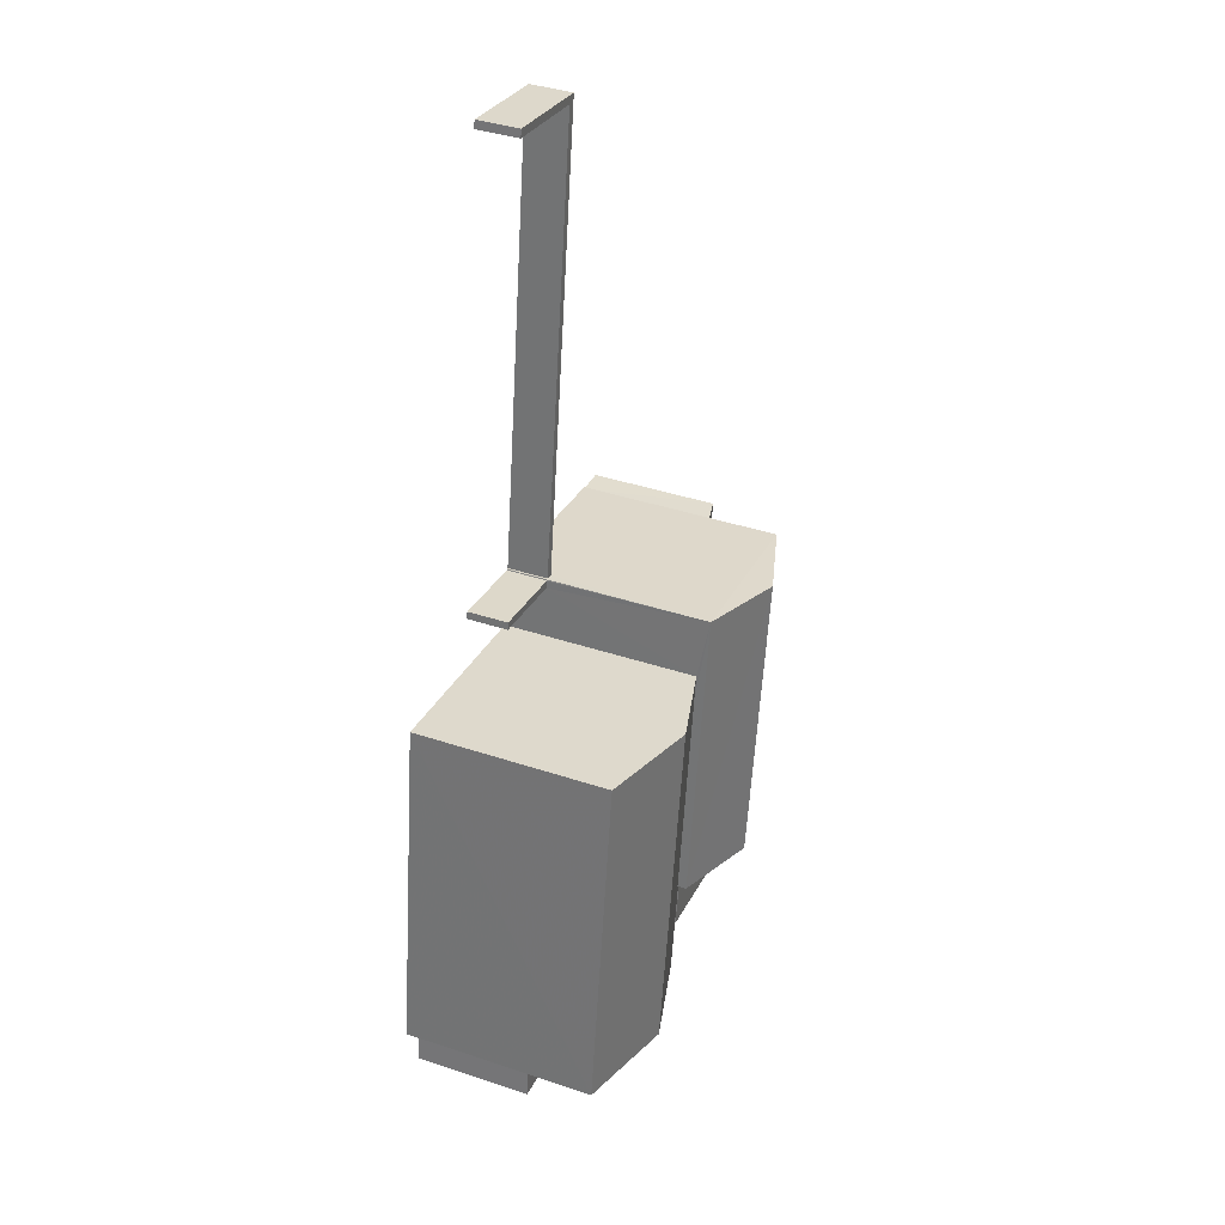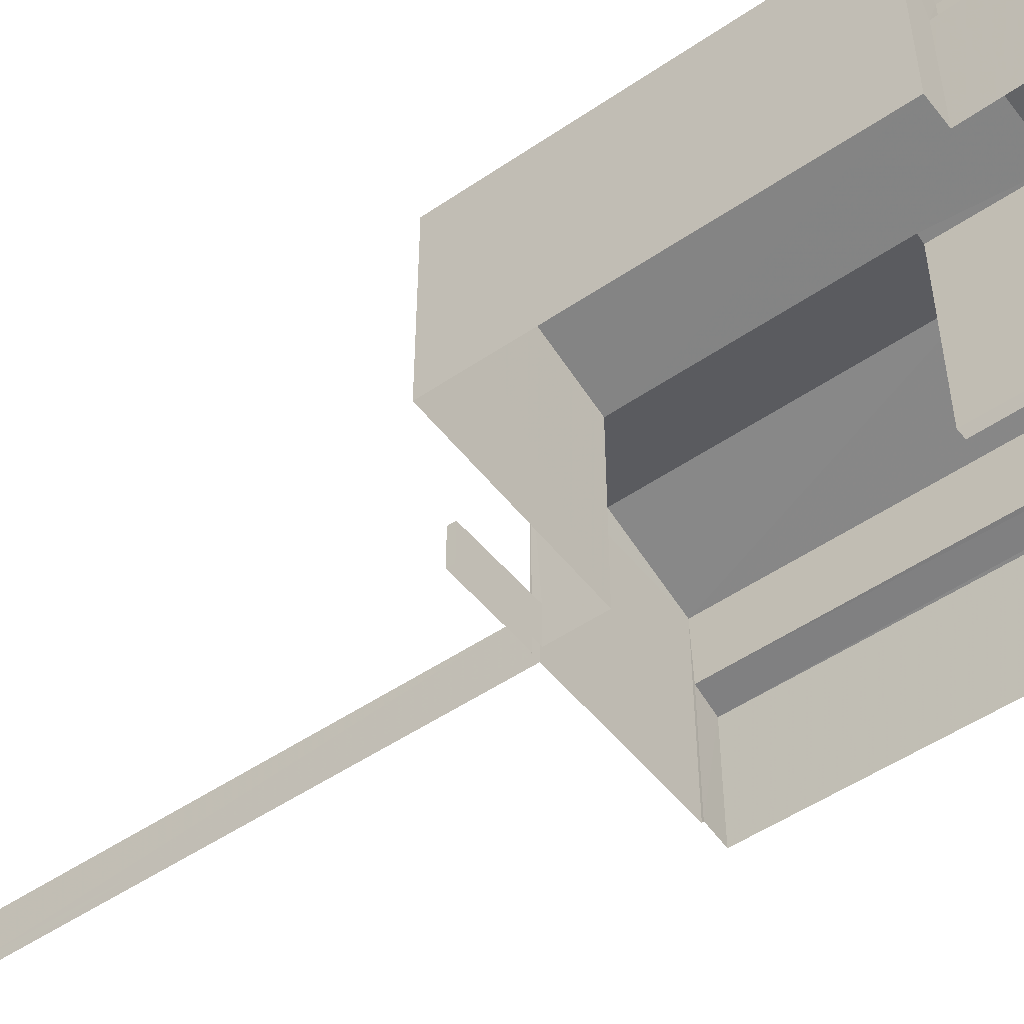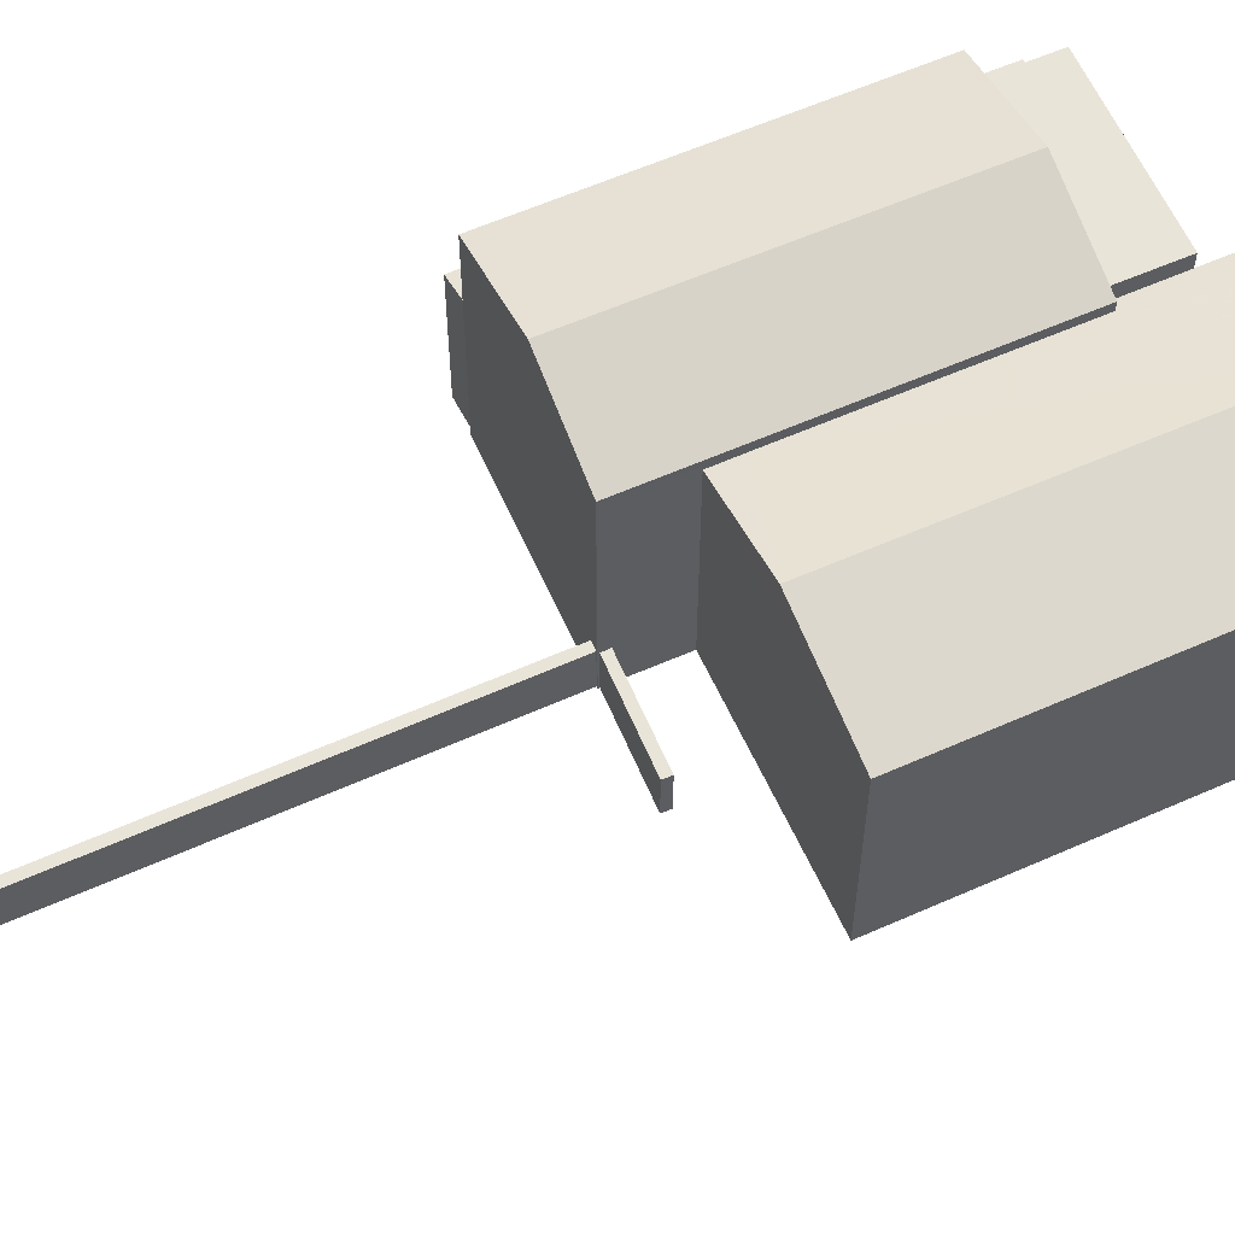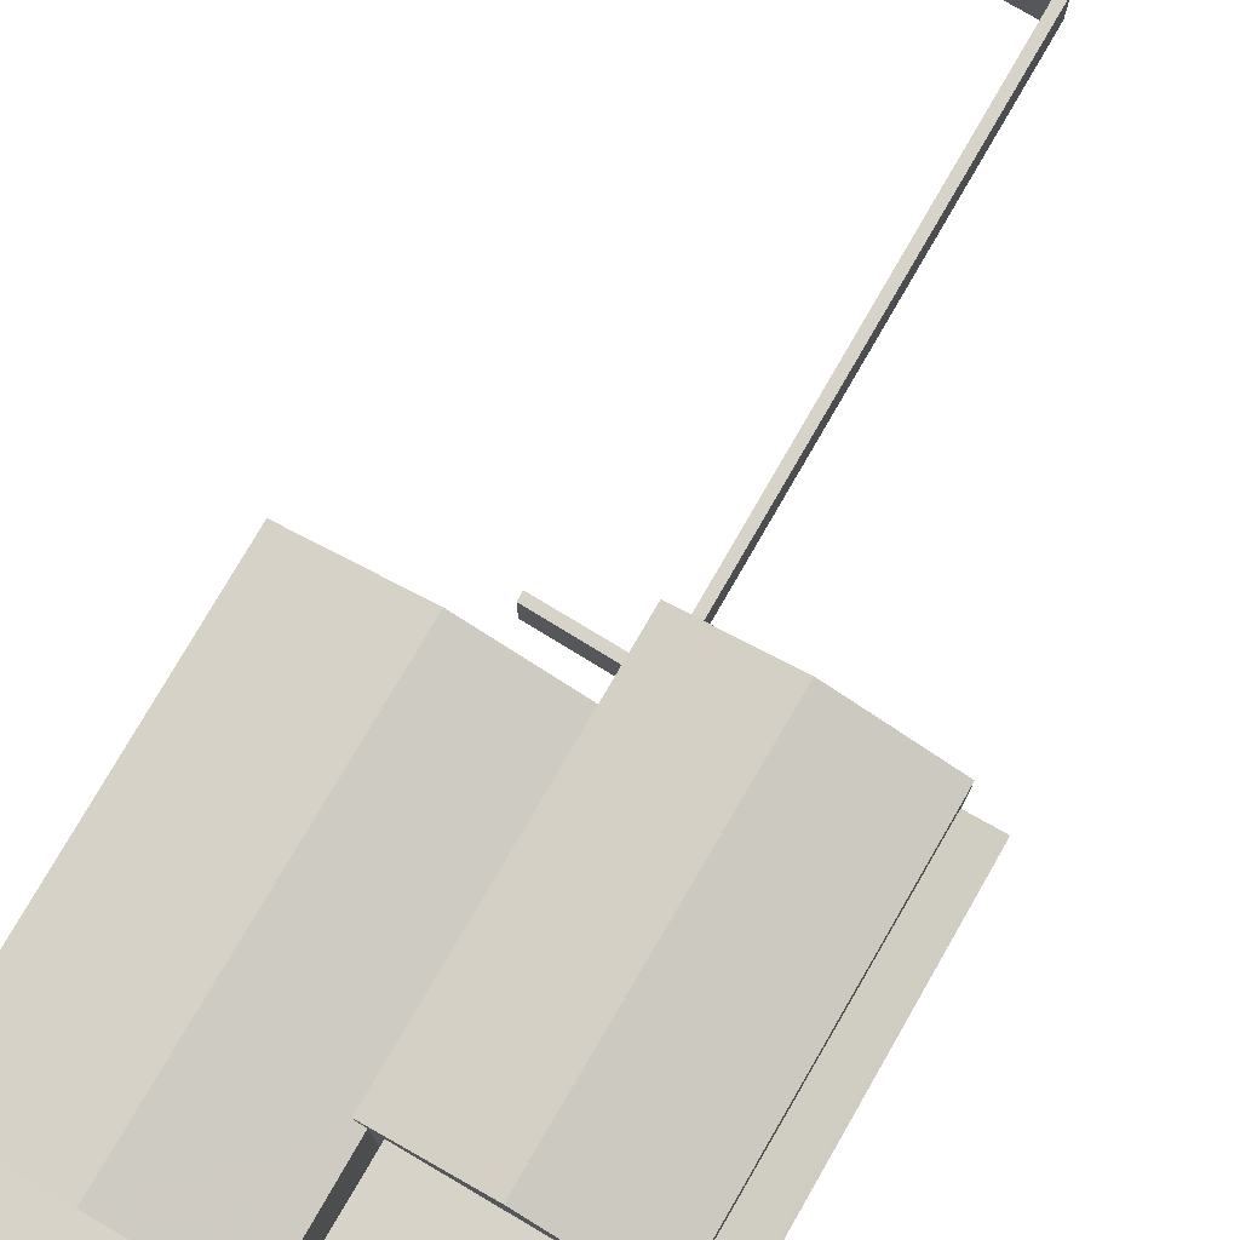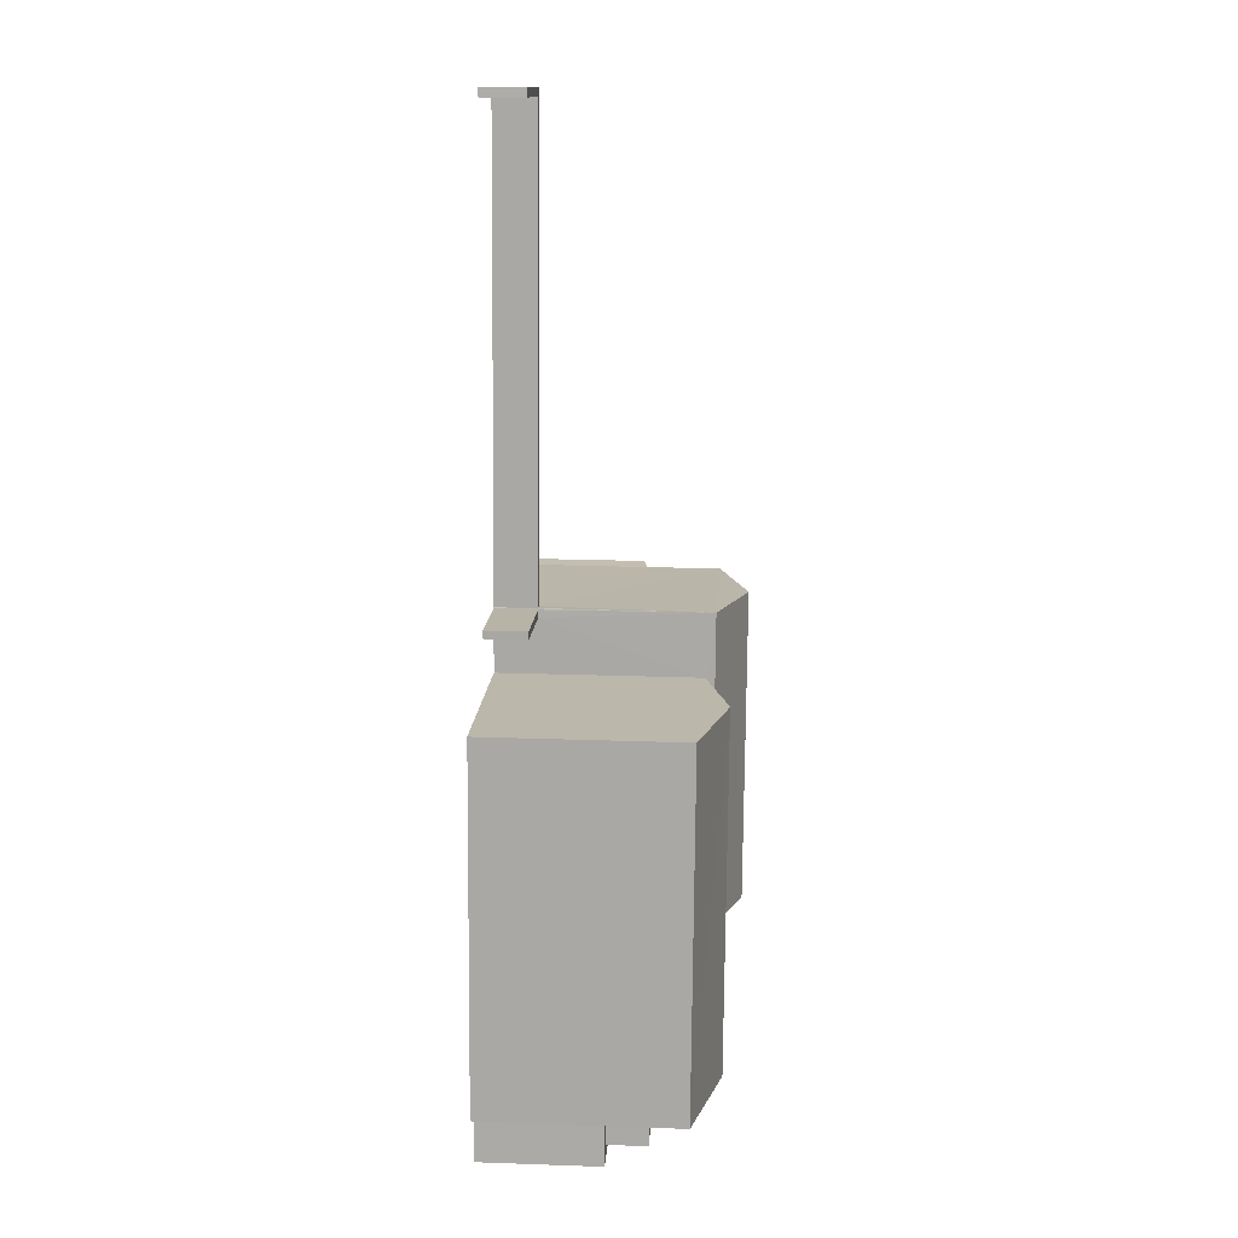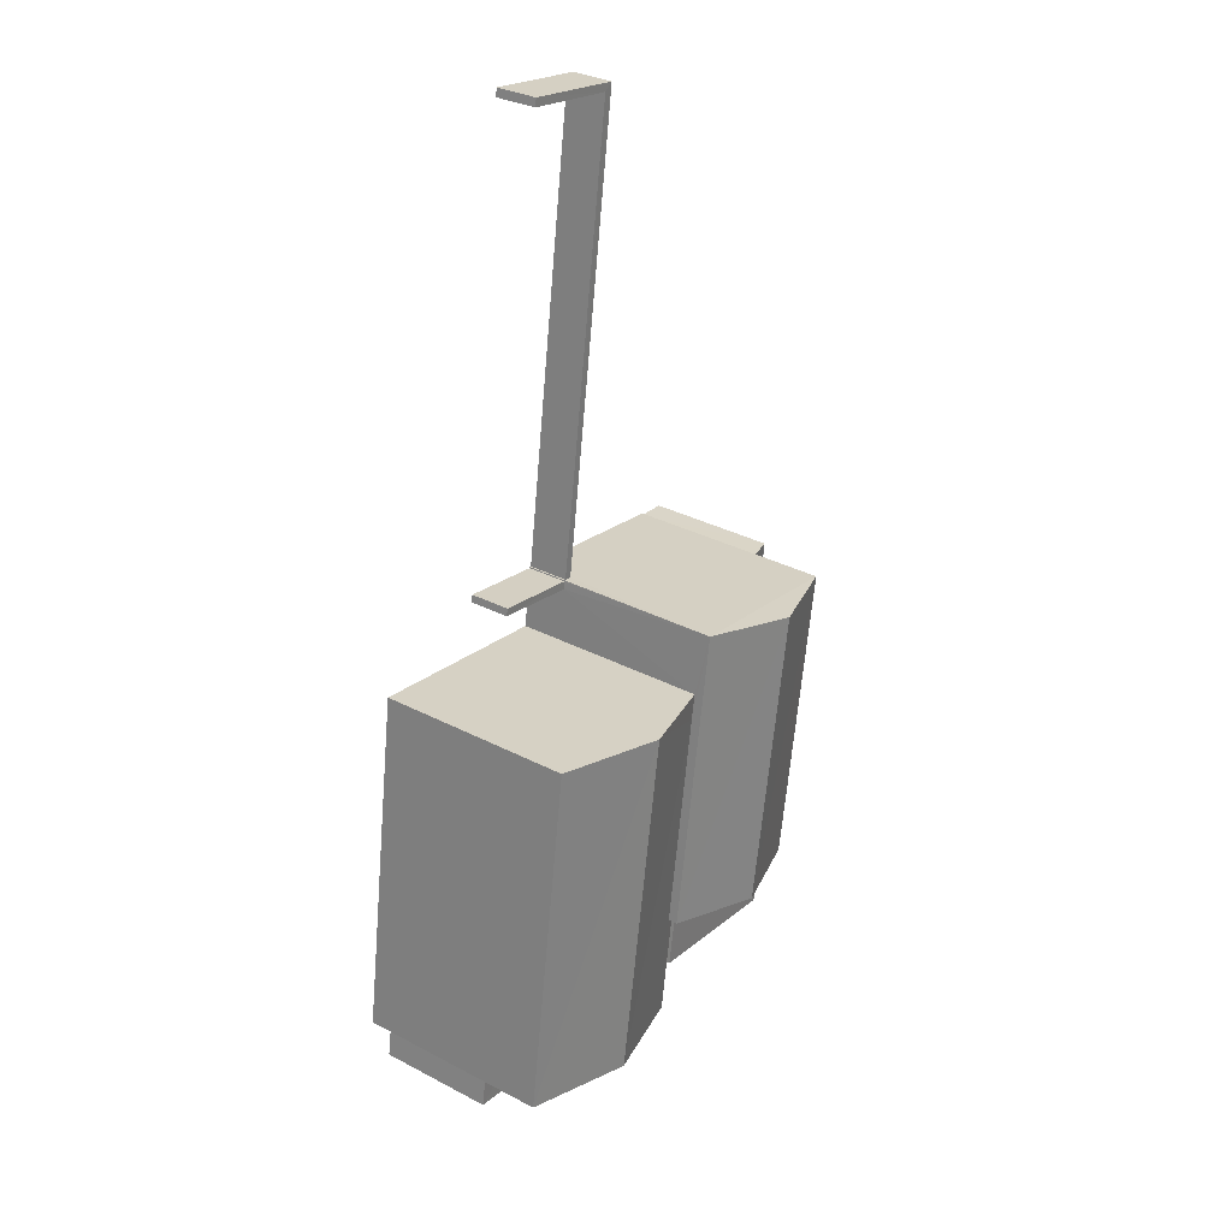
<metadata>
{"format":"obj","ext":"obj","renderer":"f3d","projection":"perspective","resolution":1024,"background":"white","views":[{"elev":39.3,"azim":-67.4,"up":"+Y"},{"elev":-51.0,"azim":-61.7,"up":"+Z"},{"elev":60.4,"azim":-122.7,"up":"+Z"},{"elev":77.0,"azim":21.7,"up":"+Z"},{"elev":22.6,"azim":-86.5,"up":"+Y"},{"elev":32.9,"azim":-54.2,"up":"+Y"}]}
</metadata>
<code>
v -8.862e+04 -9.873e+04 9.525
v -8.862e+04 -9.874e+04 9.524
v -8.862e+04 -9.874e+04 9.524
v -8.862e+04 -9.874e+04 9.524
v -8.862e+04 -9.874e+04 9.524
v -8.861e+04 -9.871e+04 9.526
v -8.861e+04 -9.871e+04 9.526
v -8.861e+04 -9.871e+04 9.526
v -8.861e+04 -9.871e+04 9.526
v -8.861e+04 -9.874e+04 9.524
v -8.862e+04 -9.874e+04 9.524
v -8.861e+04 -9.872e+04 9.525
v -8.861e+04 -9.872e+04 9.525
v -8.861e+04 -9.872e+04 9.525
v -8.861e+04 -9.873e+04 9.525
v -8.861e+04 -9.873e+04 9.524
v -8.861e+04 -9.873e+04 9.525
v -8.861e+04 -9.873e+04 9.525
v -8.861e+04 -9.873e+04 9.524
v -8.861e+04 -9.873e+04 9.525
v -8.861e+04 -9.872e+04 9.525
v -8.861e+04 -9.873e+04 9.524
v -8.861e+04 -9.874e+04 9.524
v -8.861e+04 -9.874e+04 9.524
v -8.861e+04 -9.874e+04 9.524
v -8.861e+04 -9.874e+04 9.524
v -8.861e+04 -9.872e+04 9.525
v -8.861e+04 -9.872e+04 9.525
v -8.861e+04 -9.872e+04 9.525
v -8.861e+04 -9.874e+04 9.524
v -8.861e+04 -9.874e+04 9.524
v -8.861e+04 -9.873e+04 9.524
v -8.861e+04 -9.873e+04 15.72
v -8.862e+04 -9.873e+04 16.5
v -8.862e+04 -9.874e+04 16.5
v -8.861e+04 -9.873e+04 15.72
v -8.861e+04 -9.873e+04 13.76
v -8.861e+04 -9.873e+04 13.76
v -8.861e+04 -9.873e+04 13.76
v -8.861e+04 -9.874e+04 13.76
v -8.861e+04 -9.874e+04 13.76
v -8.861e+04 -9.874e+04 13.76
v -8.861e+04 -9.873e+04 13.76
v -8.861e+04 -9.874e+04 13.76
v -8.862e+04 -9.874e+04 15.66
v -8.861e+04 -9.873e+04 15.58
v -8.861e+04 -9.874e+04 15.58
v -8.861e+04 -9.874e+04 15.58
v -8.861e+04 -9.874e+04 15.58
v -8.862e+04 -9.874e+04 13.24
v -8.862e+04 -9.874e+04 13.24
v -8.862e+04 -9.874e+04 13.24
v -8.862e+04 -9.874e+04 13.24
v -8.862e+04 -9.874e+04 13.24
v -8.862e+04 -9.874e+04 13.24
v -8.861e+04 -9.873e+04 16.01
v -8.861e+04 -9.873e+04 16.93
v -8.861e+04 -9.873e+04 16.93
v -8.861e+04 -9.873e+04 16.01
v -8.861e+04 -9.872e+04 16.01
v -8.862e+04 -9.874e+04 14.46
v -8.861e+04 -9.874e+04 14.46
v -8.862e+04 -9.874e+04 14.46
v -8.861e+04 -9.874e+04 14.46
v -8.862e+04 -9.874e+04 14.46
v -8.862e+04 -9.874e+04 14.46
v -8.861e+04 -9.872e+04 10.82
v -8.861e+04 -9.872e+04 10.82
v -8.861e+04 -9.871e+04 10.83
v -8.861e+04 -9.871e+04 10.83
v -8.861e+04 -9.871e+04 10.83
v -8.861e+04 -9.871e+04 10.83
v -8.862e+04 -9.873e+04 15.66
v -8.861e+04 -9.873e+04 13.56
v -8.861e+04 -9.873e+04 13.59
v -8.861e+04 -9.873e+04 13.59
v -8.861e+04 -9.873e+04 13.79
v -8.861e+04 -9.873e+04 13.57
v -8.861e+04 -9.873e+04 13.78
v -8.861e+04 -9.874e+04 16.01
v -8.861e+04 -9.872e+04 10.82
v -8.861e+04 -9.872e+04 10.82
v -8.861e+04 -9.872e+04 10.82
v -8.861e+04 -9.872e+04 10.82
v -8.861e+04 -9.874e+04 15.66
v -8.861e+04 -9.873e+04 15.73
v -8.861e+04 -9.873e+04 15.66
v -8.861e+04 -9.873e+04 15.66
f 1 2 3
f 2 4 5
f 6 7 8
f 9 7 6
f 10 11 4
f 12 13 14
f 15 16 17
f 18 19 1
f 20 17 21
f 9 21 7
f 22 23 24
f 24 25 26
f 16 22 17
f 27 28 13
f 21 28 7
f 13 29 14
f 21 18 29
f 30 31 19
f 31 10 4
f 32 19 18
f 32 24 26
f 1 19 2
f 31 4 2
f 17 18 21
f 22 24 32
f 18 17 22
f 28 29 13
f 28 21 29
f 31 2 19
f 22 32 18
f 33 34 35
f 33 36 34
f 37 38 39
f 40 41 42
f 43 42 38
f 39 42 44
f 42 41 44
f 39 38 42
f 35 34 45
f 46 47 48
f 49 46 48
f 50 51 52
f 52 51 53
f 50 54 51
f 53 51 55
f 56 57 58
f 59 58 57
f 60 59 57
f 61 62 63
f 62 64 63
f 63 65 66
f 63 64 65
f 67 68 69
f 70 69 71
f 71 69 72
f 69 68 72
f 45 34 73
f 74 75 76
f 37 77 38
f 78 75 74
f 79 37 75
f 37 79 77
f 79 75 78
f 56 58 80
f 81 82 83
f 81 84 82
f 85 86 35
f 35 86 33
f 87 86 85
f 53 5 52
f 53 2 5
f 57 56 60
f 70 6 8
f 70 71 6
f 31 62 10
f 31 64 62
f 18 1 73
f 88 18 73
f 62 11 10
f 62 61 11
f 74 16 15
f 78 74 15
f 80 58 59
f 75 39 76
f 22 76 23
f 23 76 44
f 76 39 44
f 88 73 34
f 36 88 34
f 18 83 29
f 81 27 13
f 81 60 27
f 59 60 33
f 86 59 33
f 60 81 83
f 88 83 18
f 36 60 88
f 60 36 33
f 60 83 88
f 55 66 65
f 55 51 66
f 69 8 7
f 69 70 8
f 46 26 47
f 46 32 26
f 25 47 26
f 25 48 47
f 75 37 39
f 28 27 67
f 27 60 67
f 21 68 20
f 68 60 56
f 67 60 68
f 20 68 56
f 13 84 81
f 13 12 84
f 22 16 74
f 76 22 74
f 83 82 14
f 29 83 14
f 43 38 77
f 40 42 49
f 19 32 46
f 42 80 49
f 46 80 59
f 49 80 46
f 87 59 86
f 19 46 87
f 87 46 59
f 40 49 41
f 24 41 25
f 25 41 48
f 41 49 48
f 19 87 85
f 30 19 85
f 52 5 4
f 50 52 4
f 51 63 66
f 51 54 63
f 31 30 64
f 30 85 64
f 2 53 3
f 65 85 45
f 53 55 65
f 3 53 45
f 64 85 65
f 53 65 45
f 67 69 7
f 28 67 7
f 63 50 61
f 61 50 11
f 63 54 50
f 11 50 4
f 71 9 6
f 71 72 9
f 45 1 3
f 45 73 1
f 68 9 72
f 68 21 9
f 23 44 41
f 24 23 41
f 17 78 15
f 17 79 78
f 84 12 14
f 82 84 14
f 42 77 80
f 80 77 56
f 56 79 20
f 77 42 43
f 20 79 17
f 77 79 56
f 35 45 85

</code>
